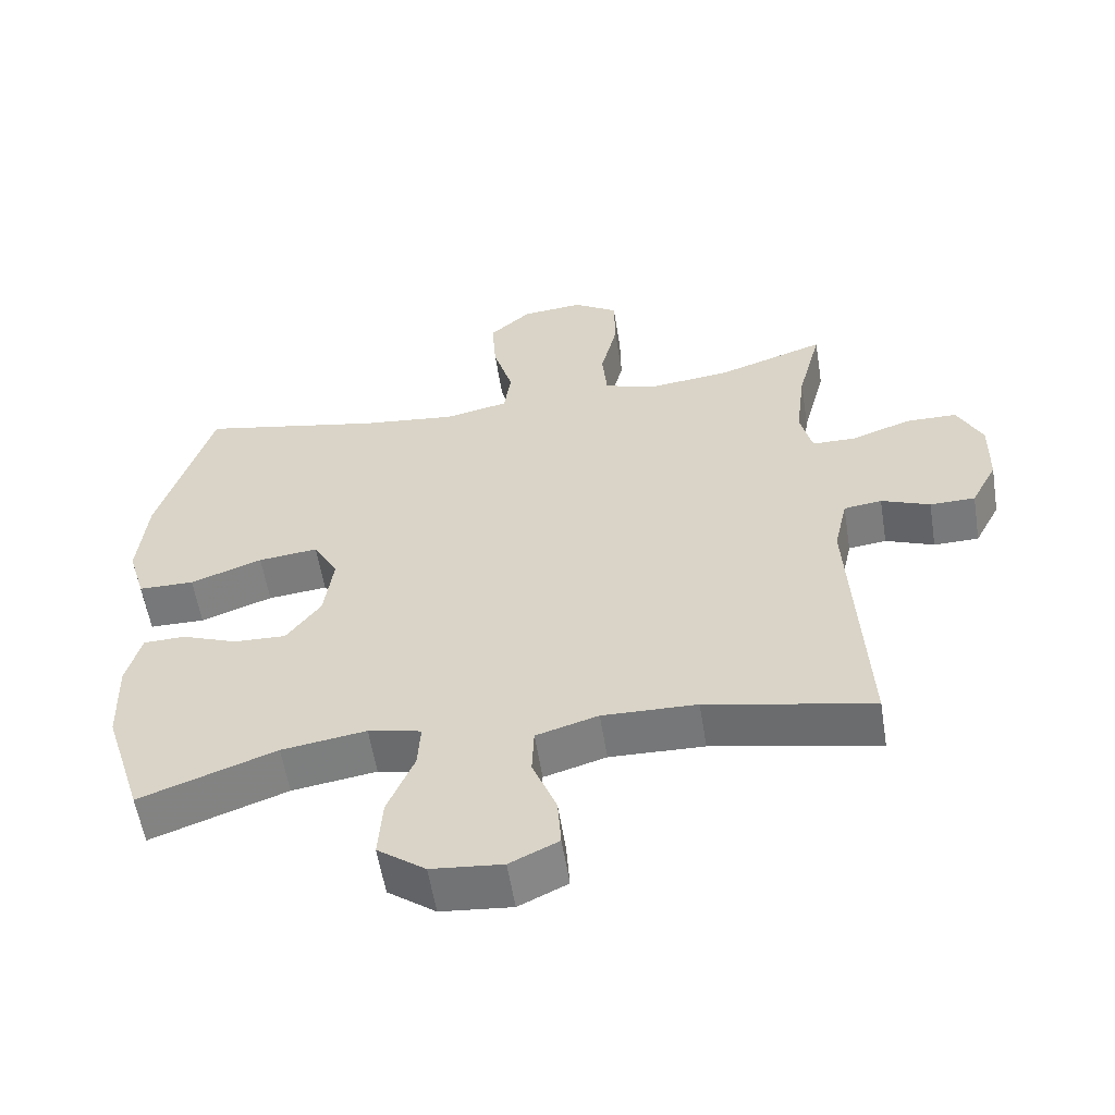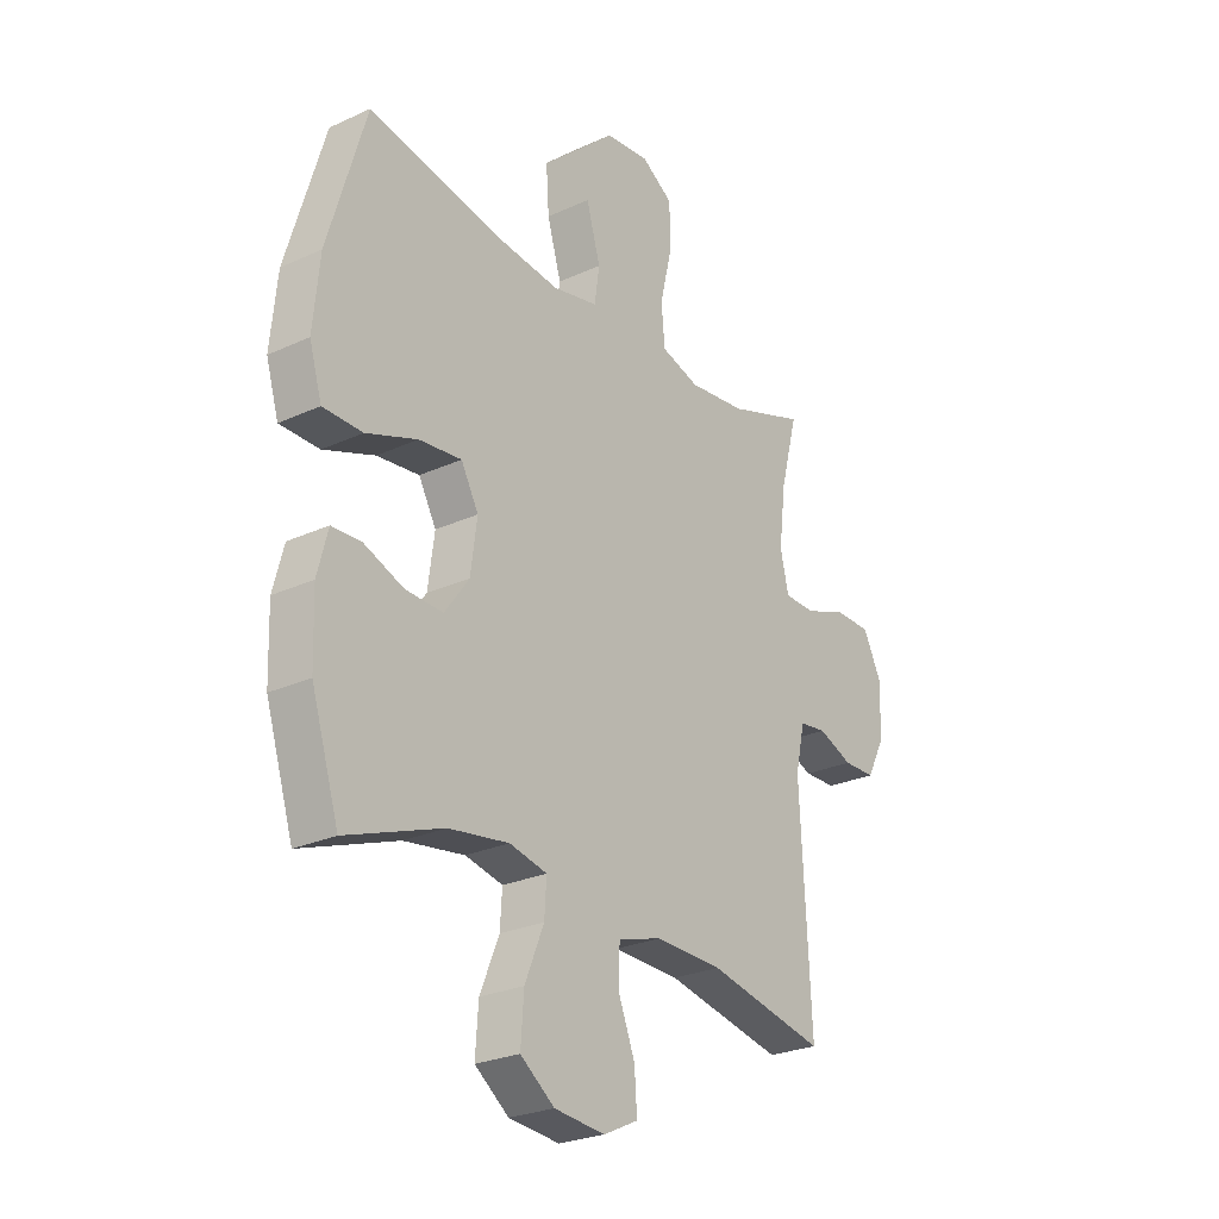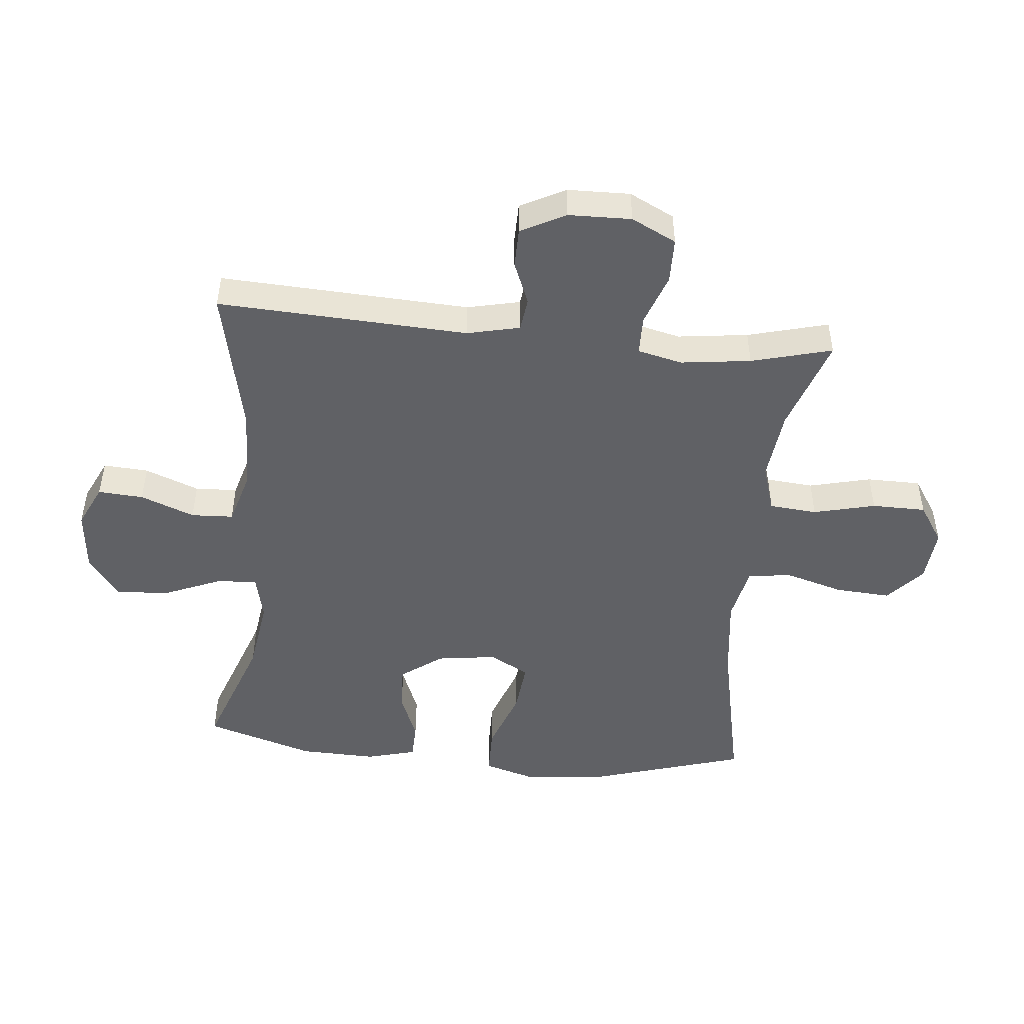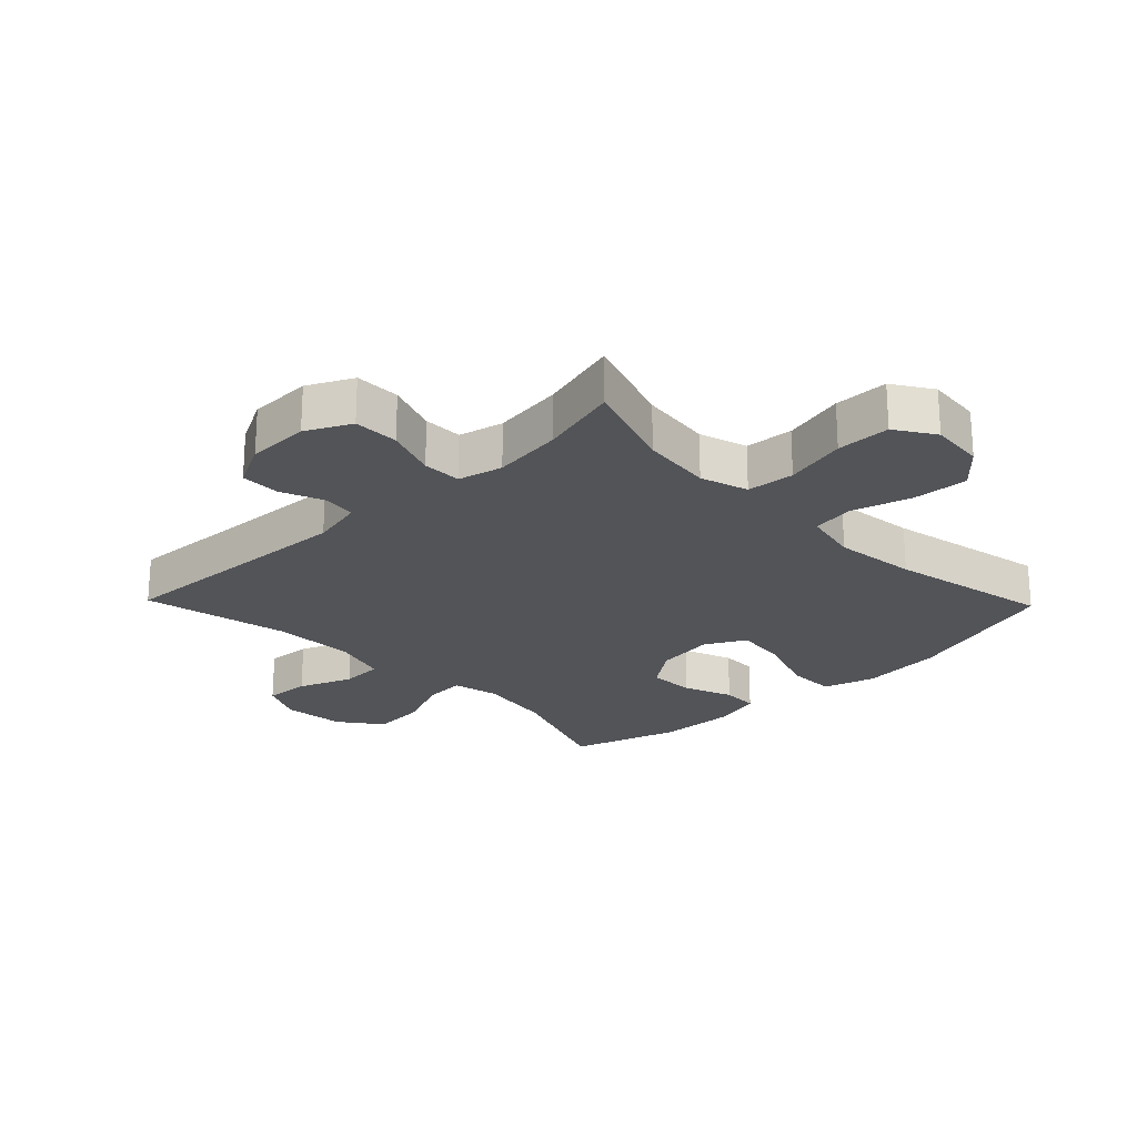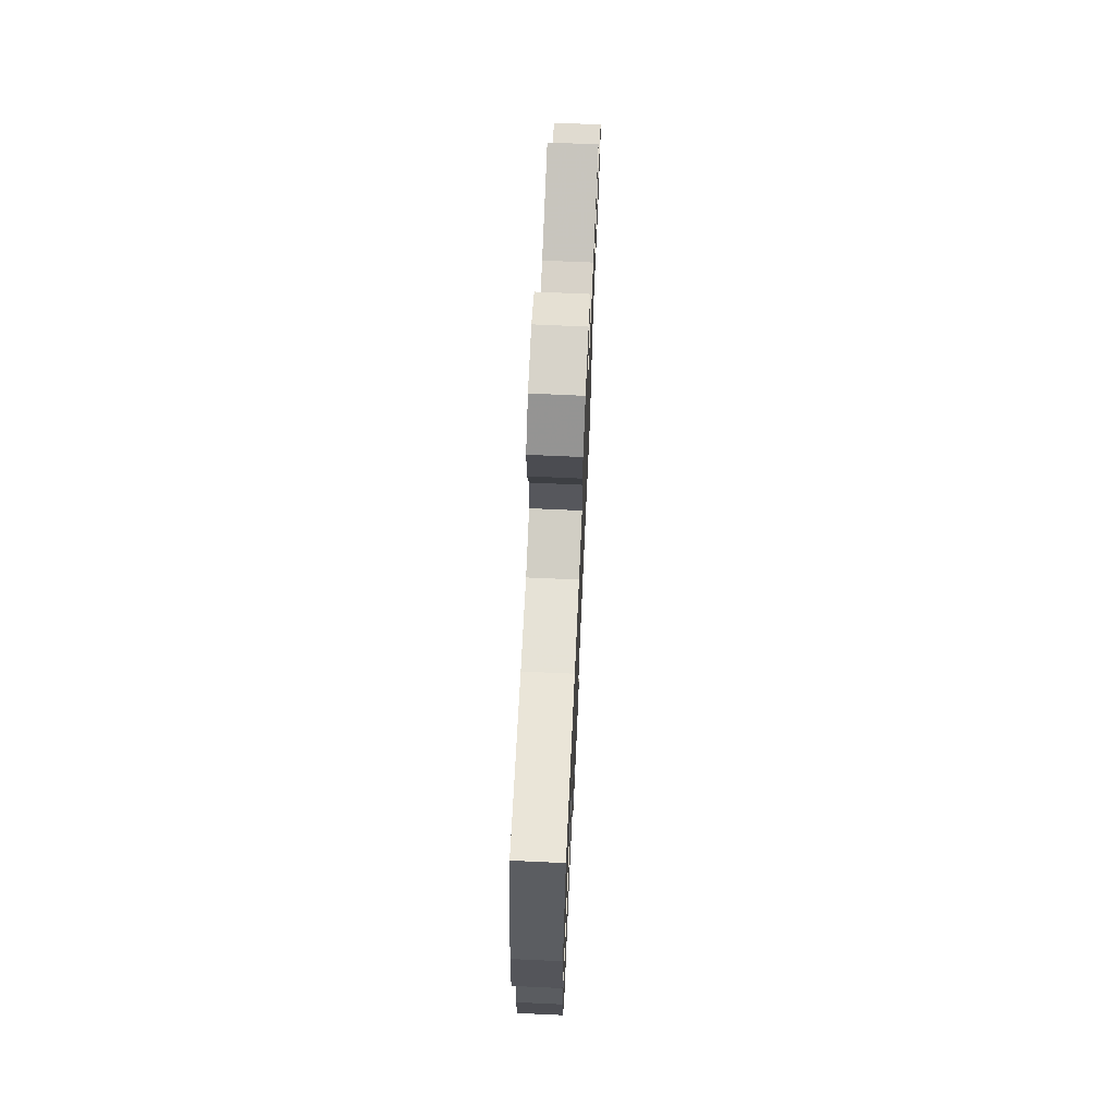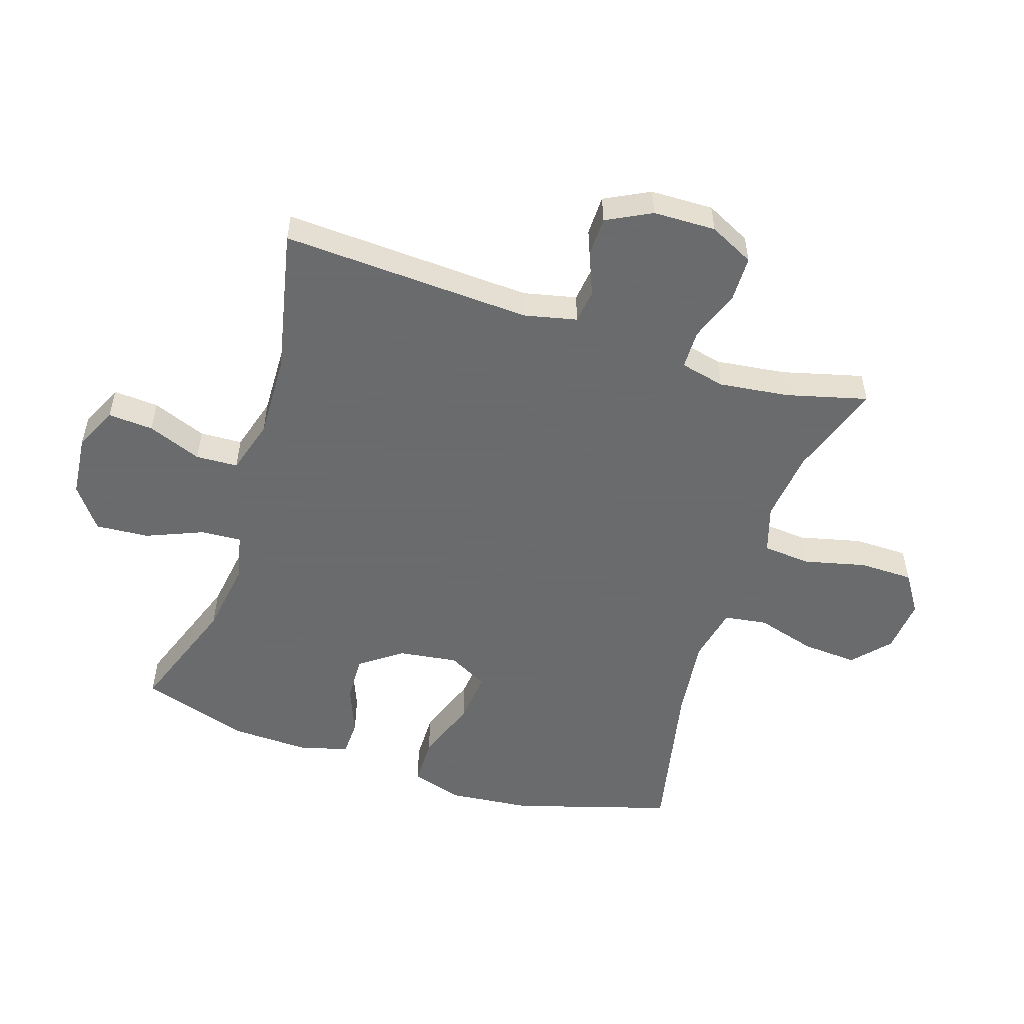
<metadata>
{"format":"obj","ext":"obj","renderer":"f3d","projection":"perspective","resolution":1024,"background":"white","views":[{"elev":-57.5,"azim":-170.9,"up":"+Z"},{"elev":-25.8,"azim":126.3,"up":"+Z"},{"elev":-48.1,"azim":-95.4,"up":"+Y"},{"elev":-23.1,"azim":-46.0,"up":"+Y"},{"elev":70.8,"azim":92.6,"up":"+Z"},{"elev":-53.2,"azim":-107.9,"up":"+Y"}]}
</metadata>
<code>
v -0.5 0.07 -0.5
v -0.479 0.07 -0.097
v -0.498 0.07 -0.012
v -0.552 0.07 -0.005
v -0.621 0.07 -0.033
v -0.685 0.07 -0.032
v -0.722 0.07 0.04
v -0.724 0.07 0.141
v -0.688 0.07 0.213
v -0.615 0.07 0.214
v -0.532 0.07 0.184
v -0.469 0.07 0.185
v -0.452 0.07 0.257
v -0.466 0.07 0.37
v -0.5 0.07 0.5
v -0.347 0.07 0.448
v -0.232 0.07 0.435
v -0.155 0.07 0.459
v -0.148 0.07 0.536
v -0.172 0.07 0.636
v -0.171 0.07 0.723
v -0.108 0.07 0.764
v -0.02 0.07 0.756
v 0.039 0.07 0.703
v 0.033 0.07 0.614
v 0.005 0.07 0.518
v 0.015 0.07 0.449
v 0.105 0.07 0.43
v 0.239 0.07 0.446
v 0.5 0.07 0.5
v 0.576 0.07 0.246
v 0.589 0.07 0.114
v 0.564 0.07 0.03
v 0.485 0.07 0.029
v 0.383 0.07 0.066
v 0.298 0.07 0.075
v 0.263 0.07 0.011
v 0.276 0.07 -0.085
v 0.325 0.07 -0.152
v 0.4 0.07 -0.149
v 0.479 0.07 -0.118
v 0.538 0.07 -0.12
v 0.559 0.07 -0.2
v 0.555 0.07 -0.324
v 0.5 0.07 -0.5
v 0.307 0.07 -0.43
v 0.187 0.07 -0.412
v 0.112 0.07 -0.429
v 0.116 0.07 -0.494
v 0.154 0.07 -0.586
v 0.16 0.07 -0.672
v 0.092 0.07 -0.723
v -0.009 0.07 -0.733
v -0.078 0.07 -0.7
v -0.073 0.07 -0.627
v -0.039 0.07 -0.54
v -0.042 0.07 -0.472
v -0.13 0.07 -0.446
v -0.264 0.07 -0.45
v -0.5 0 -0.5
v -0.479 0 -0.097
v -0.498 0 -0.012
v -0.552 0 -0.005
v -0.621 0 -0.033
v -0.685 0 -0.032
v -0.722 0 0.04
v -0.724 0 0.141
v -0.688 0 0.213
v -0.615 0 0.214
v -0.532 0 0.184
v -0.469 0 0.185
v -0.452 0 0.257
v -0.466 0 0.37
v -0.5 0 0.5
v -0.347 0 0.448
v -0.232 0 0.435
v -0.155 0 0.459
v -0.148 0 0.536
v -0.172 0 0.636
v -0.171 0 0.723
v -0.108 0 0.764
v -0.02 0 0.756
v 0.039 0 0.703
v 0.033 0 0.614
v 0.005 0 0.518
v 0.015 0 0.449
v 0.105 0 0.43
v 0.239 0 0.446
v 0.5 0 0.5
v 0.576 0 0.246
v 0.589 0 0.114
v 0.564 0 0.03
v 0.485 0 0.029
v 0.383 0 0.066
v 0.298 0 0.075
v 0.263 0 0.011
v 0.276 0 -0.085
v 0.325 0 -0.152
v 0.4 0 -0.149
v 0.479 0 -0.118
v 0.538 0 -0.12
v 0.559 0 -0.2
v 0.555 0 -0.324
v 0.5 0 -0.5
v 0.307 0 -0.43
v 0.187 0 -0.412
v 0.112 0 -0.429
v 0.116 0 -0.494
v 0.154 0 -0.586
v 0.16 0 -0.672
v 0.092 0 -0.723
v -0.009 0 -0.733
v -0.078 0 -0.7
v -0.073 0 -0.627
v -0.039 0 -0.54
v -0.042 0 -0.472
v -0.13 0 -0.446
v -0.264 0 -0.45
f 53 54 55 56
f 53 56 57
f 52 53 57
f 49 50 51 52
f 48 49 52 57
f 43 44 45 46
f 43 46 47
f 40 41 42 43
f 39 40 43 47
f 38 39 47 48
f 32 33 34 35
f 32 35 36
f 29 30 31 32
f 28 29 32 36
f 27 28 36 37
f 23 24 25 26
f 21 22 23 26
f 19 20 21 26
f 18 19 26 27
f 17 18 27 37
f 14 15 16
f 13 14 16 17
f 12 13 17 37
f 8 9 10 11
f 4 5 6 7
f 3 4 7 8
f 59 1 2
f 58 59 2 3
f 48 57 58 3
f 37 38 48 3
f 11 12 37
f 3 8 11 37
f 115 114 113 112
f 116 115 112
f 116 112 111
f 111 110 109 108
f 116 111 108 107
f 105 104 103 102
f 106 105 102
f 102 101 100 99
f 106 102 99 98
f 107 106 98 97
f 94 93 92 91
f 95 94 91
f 91 90 89 88
f 95 91 88 87
f 96 95 87 86
f 85 84 83 82
f 85 82 81 80
f 85 80 79 78
f 86 85 78 77
f 96 86 77 76
f 75 74 73
f 76 75 73 72
f 96 76 72 71
f 70 69 68 67
f 66 65 64 63
f 67 66 63 62
f 61 60 118
f 62 61 118 117
f 62 117 116 107
f 62 107 97 96
f 96 71 70
f 96 70 67 62
f 1 60 61 2
f 2 61 62 3
f 3 62 63 4
f 4 63 64 5
f 5 64 65 6
f 6 65 66 7
f 7 66 67 8
f 8 67 68 9
f 9 68 69 10
f 10 69 70 11
f 11 70 71 12
f 12 71 72 13
f 13 72 73 14
f 14 73 74 15
f 15 74 75 16
f 16 75 76 17
f 17 76 77 18
f 18 77 78 19
f 19 78 79 20
f 20 79 80 21
f 21 80 81 22
f 22 81 82 23
f 23 82 83 24
f 24 83 84 25
f 25 84 85 26
f 26 85 86 27
f 27 86 87 28
f 28 87 88 29
f 29 88 89 30
f 30 89 90 31
f 31 90 91 32
f 32 91 92 33
f 33 92 93 34
f 34 93 94 35
f 35 94 95 36
f 36 95 96 37
f 37 96 97 38
f 38 97 98 39
f 39 98 99 40
f 40 99 100 41
f 41 100 101 42
f 42 101 102 43
f 43 102 103 44
f 44 103 104 45
f 45 104 105 46
f 46 105 106 47
f 47 106 107 48
f 48 107 108 49
f 49 108 109 50
f 50 109 110 51
f 51 110 111 52
f 52 111 112 53
f 53 112 113 54
f 54 113 114 55
f 55 114 115 56
f 56 115 116 57
f 57 116 117 58
f 58 117 118 59
f 59 118 60 1

</code>
